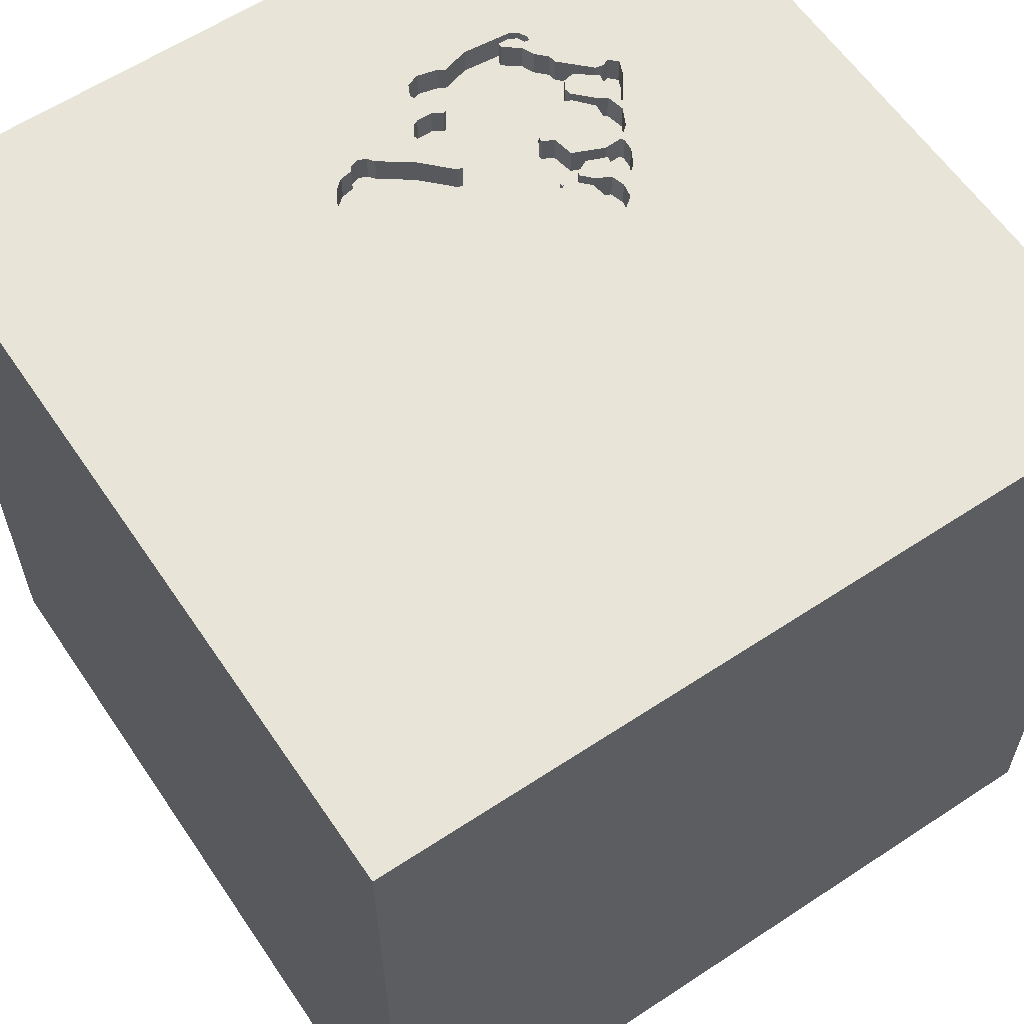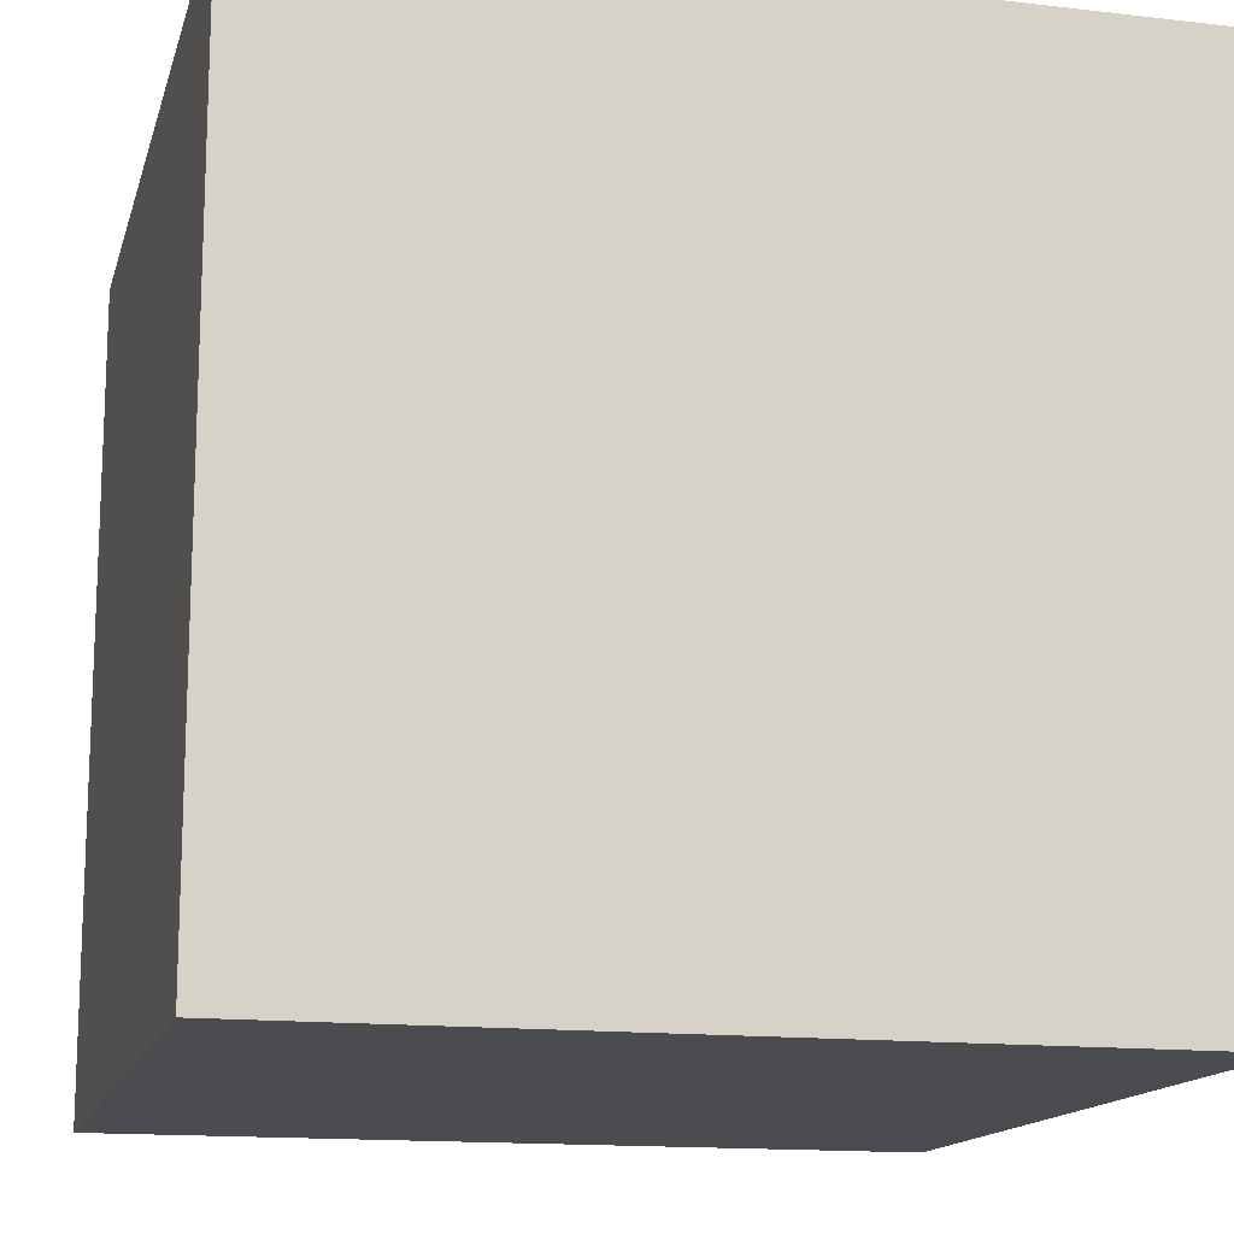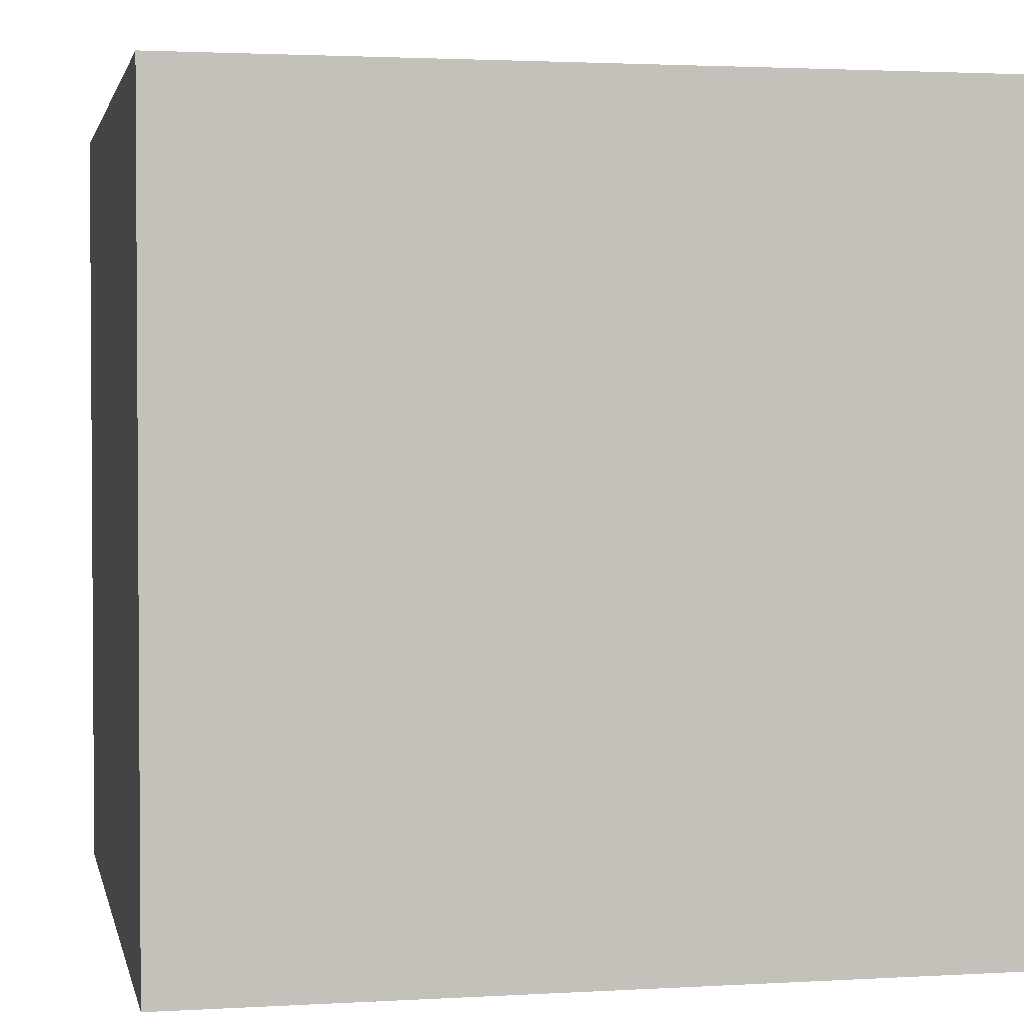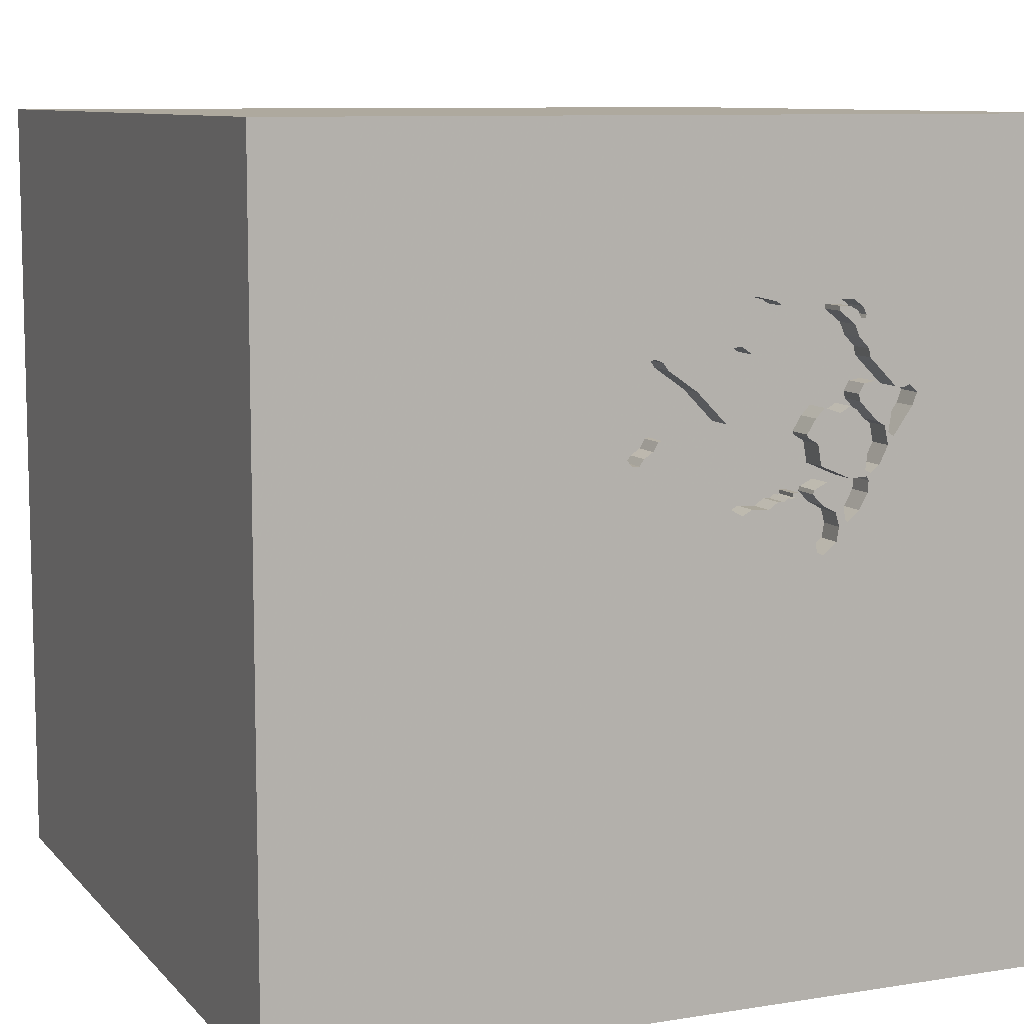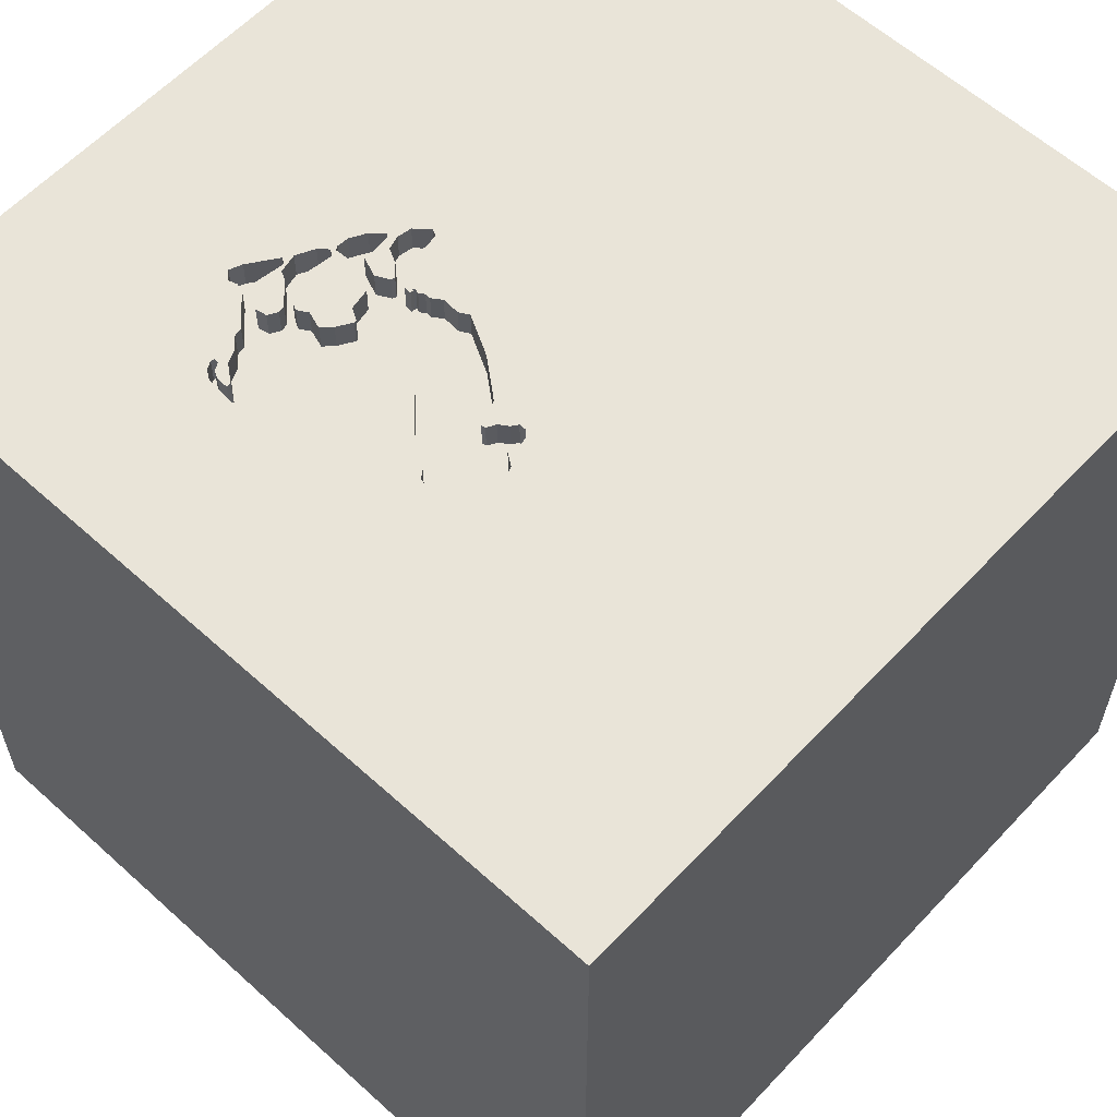
<metadata>
{"format":"obj","ext":"obj","renderer":"f3d","projection":"perspective","resolution":1024,"background":"white","views":[{"elev":60.5,"azim":146.0,"up":"+Y"},{"elev":-14.7,"azim":-14.1,"up":"+Z"},{"elev":2.3,"azim":-11.7,"up":"+Z"},{"elev":9.1,"azim":156.8,"up":"+Z"},{"elev":59.9,"azim":42.8,"up":"+Y"}]}
</metadata>
<code>
o camel_113
v -0.6022 1.5 0.8585
v -0.6022 1.4 0.8585
v 0.2944 1.5 0.6159
v 0.2944 1.4 0.6159
v -0.1629 1.5 0.825
v -0.1629 1.4 0.825
v -0.1257 1.5 0.5972
v -0.5727 1.5 0.1549
v 0.2452 1.5 0.4238
v -0.7261 1.5 0.6268
v -0.6535 1.5 0.2448
v -0.5435 1.5 0.5188
v 0.2223 1.5 0.3815
v -0.6859 1.5 0.4847
v -0.6064 1.4 0.5273
v 0.1132 1.5 0.7121
v -0.4682 1.5 0.1427
v -0.4682 1.4 0.1427
v -0.366 1.5 0.2406
v -0.366 1.4 0.2406
v -0.4492 1.5 0.2655
v -0.4492 1.4 0.2655
v -0.3702 1.5 0.2464
v -0.5466 1.5 0.1359
v -0.4289 1.5 0.2246
v -0.617 1.5 0.5549
v -0.3522 1.5 0.2459
v -0.8372 1.5 0.5756
v -0.8372 1.4 0.5756
v -0.5684 1.5 0.2607
v -0.5684 1.4 0.2607
v -1.5 -1.5 -1.5
v -0.809 1.5 0.6041
v -0.2083 1.5 0.7275
v 0.2301 1.5 0.689
v -0.6224 1.5 0.1879
v -0.6224 1.4 0.1879
v 0.2772 1.5 0.5031
v 0.2772 1.4 0.5031
v -0.6303 1.5 0.83
v -0.08026 1.5 0.6509
v -0.6064 1.5 0.5273
v -0.1018 1.5 0.5182
v -0.4205 1.5 0.4431
v 0.1778 1.5 0.7136
v 0.2361 1.5 0.4743
v 1.5 1.5 1.5
v 1.5 -1.5 -1.5
v 1.5 -1.5 1.5
v 0.3036 1.5 0.5654
v -1.5 1.5 -1.5
v -0.3702 1.4 0.2464
v -0.5808 1.5 0.5408
v -0.5808 1.4 0.5408
v 0.1477 1.5 0.4255
v 0.1004 1.5 0.4178
v -0.6616 1.5 0.4624
v 0.09589 1.5 0.6868
v 0.09589 1.4 0.6868
v 0.2452 1.4 0.4238
v -0.1216 1.5 0.5475
v -0.6722 1.5 0.6212
v -0.04453 1.5 0.2689
v 0.2361 1.4 0.4743
v 0.1043 1.5 0.6991
v 0.18 1.5 0.4044
v -0.1063 1.5 0.2355
v -0.5851 1.5 0.2971
v -0.7493 1.5 0.4315
v -0.7493 1.4 0.4315
v -0.5881 1.5 0.8947
v -0.5881 1.4 0.8947
v 0.1132 1.4 0.7121
v 0.2223 1.4 0.3815
v -0.78 1.5 0.5939
v -0.3963 1.5 0.2587
v -0.6479 1.5 0.7302
v -0.7288 1.5 0.4022
v -0.7288 1.4 0.4022
v -0.6616 1.4 0.4624
v -0.541 1.5 0.3159
v -0.7532 1.5 0.5995
v -0.7532 1.4 0.5995
v 0.2916 1.5 0.5371
v -0.1932 1.5 0.7927
v 0.1437 1.5 0.7247
v 0.1437 1.4 0.7247
v -0.4817 1.5 0.212
v -0.4817 1.4 0.212
v -0.2216 1.5 0.9151
v -0.2216 1.4 0.9151
v -0.1257 1.4 0.5972
v -0.4669 1.5 0.5219
v -0.617 1.4 0.5549
v 0.08432 1.5 0.3723
v -0.6488 1.5 0.3006
v -0.1164 1.5 0.7525
v -0.1164 1.4 0.7525
v -0.09529 1.5 0.7411
v -0.09529 1.4 0.7411
v -0.6535 1.4 0.2448
v -0.1731 1.5 0.7522
v -0.1731 1.4 0.7522
v -0.5326 1.5 0.8592
v -0.5616 1.5 0.2261
v -0.5616 1.4 0.2261
v -0.2224 1.5 0.7351
v -0.2224 1.4 0.7351
v -0.7288 1.5 0.4459
v -0.7288 1.4 0.4459
v -0.4964 1.5 0.2892
v -0.4964 1.4 0.2892
v 0.3036 1.4 0.5654
v -0.6145 1.5 0.8324
v -0.5737 1.5 0.8741
v -0.334 1.5 0.2324
v -0.334 1.4 0.2324
v -0.4631 1.4 0.05435
v -0.61 1.5 0.7698
v -0.61 1.4 0.7698
v -0.2968 1.5 0.8975
v -0.7292 1.5 0.3125
v -0.7465 1.5 0.5648
v -1.5 -1.5 1.5
v -1.5 1.5 1.5
v -0.5921 1.5 0.813
v -0.5921 1.4 0.813
v -0.5851 1.4 0.2971
v -0.4154 1.4 0.9106
v -0.5328 1.5 0.185
v -0.5328 1.4 0.185
v -0.4187 1.5 0.4531
v -0.07148 1.5 0.7008
v -0.07148 1.4 0.7008
v -0.665 1.5 0.3112
v 0.1477 1.4 0.4255
v -0.4439 1.5 0.2517
v -0.04453 1.4 0.2689
v -0.568 1.5 0.1603
v -0.568 1.4 0.1603
v -0.652 1.5 0.3925
v 0.2574 1.5 0.6687
v -0.7465 1.4 0.5648
v -0.8193 1.5 0.5313
v -0.4564 1.5 0.1072
v -0.4564 1.4 0.1072
v -0.009773 1.5 0.6128
v 0.08432 1.4 0.3723
v -0.6356 1.5 0.8438
v -0.6356 1.4 0.8438
v -0.3963 1.4 0.2587
v -0.2163 1.5 0.2142
v -0.2163 1.4 0.2142
v -0.3132 1.5 0.2338
v -0.3132 1.4 0.2338
v 0.1965 1.5 0.3809
v -0.5466 1.4 0.1359
v -0.2788 1.5 0.2098
v -0.2788 1.4 0.2098
v -0.7144 1.5 0.4691
v 1.5 1.5 -1.5
v -0.4631 1.5 0.05435
v -0.6479 1.4 0.7302
v 0.2301 1.4 0.689
v -1.211 1.5 0.3776
v -0.181 1.5 0.1951
v -0.6126 1.5 0.5799
v -0.6126 1.4 0.5799
v -0.6532 1.5 0.7002
v -0.1755 1.5 0.8993
v -0.1755 1.4 0.8993
v -0.6565 1.5 0.2865
v -0.6565 1.4 0.2865
v -0.4205 1.4 0.4431
v -0.809 1.4 0.6041
v -0.2968 1.4 0.8975
v -0.1216 1.4 0.5475
v -0.5777 1.5 0.1491
v -0.5777 1.4 0.1491
v -0.5737 1.4 0.8741
v -0.6323 1.5 0.6142
v -0.6323 1.4 0.6142
v -0.4439 1.4 0.2517
v -0.4154 1.5 0.9106
v -0.5374 1.5 0.08543
v -0.5318 1.5 0.2752
v 0.1778 1.4 0.7136
v -0.6859 1.4 0.4847
v -0.6204 1.5 0.872
v 0.1852 1.5 0.6969
v 0.1852 1.4 0.6969
v -0.5435 1.4 0.5188
v -0.4594 1.5 0.1926
v -0.4594 1.4 0.1926
v -0.181 1.4 0.1951
v -0.5326 1.4 0.8592
v -0.1166 1.5 0.5029
v -0.1166 1.4 0.5029
v -0.223 1.5 0.761
v -0.223 1.4 0.761
v -0.009772 1.4 0.6128
v -0.2083 1.4 0.7275
v -0.4607 1.5 0.4193
v -0.4607 1.4 0.4193
v -0.1354 1.5 0.4985
v -0.1547 1.5 0.857
v -0.1354 1.4 0.4985
v -0.6303 1.4 0.83
v -0.6424 1.5 0.3226
v -0.6424 1.4 0.3226
v -0.4857 1.5 0.04288
v -0.4857 1.4 0.04288
v -0.6204 1.4 0.872
v -0.5349 1.5 0.875
v -0.3173 1.5 0.8831
v -0.3173 1.4 0.8831
v 0.1151 1.5 0.4596
v 0.1151 1.4 0.4596
v -0.08026 1.4 0.6509
v -0.78 1.4 0.5939
v -0.6537 1.5 0.3169
v -0.4507 1.5 0.5051
v -0.4507 1.4 0.5051
v -0.5374 1.4 0.08543
v -0.3522 1.4 0.2459
v 0.1965 1.4 0.3809
v 0.1301 1.5 0.4569
v -0.7144 1.4 0.4691
v -0.6722 1.4 0.6212
v -0.8193 1.4 0.5313
v -0.3705 1.5 0.2594
v -0.3705 1.4 0.2594
v -0.1547 1.4 0.857
v -0.6532 1.4 0.7002
v 0.1301 1.4 0.4569
v -0.4834 1.5 0.5391
v -0.4834 1.4 0.5391
v 0.2417 1.5 0.4038
v 0.2417 1.4 0.4038
v 0.2574 1.4 0.6687
v -0.665 1.4 0.3112
v -0.5349 1.4 0.875
v -0.6964 1.5 0.3373
v -0.6145 1.4 0.8324
v 0.18 1.4 0.4044
v -0.6964 1.4 0.3373
v -0.4187 1.4 0.4531
v -0.6488 1.4 0.3006
v -0.4739 1.5 0.3444
v -0.4739 1.4 0.3444
v -0.3801 1.5 0.2482
v -0.3801 1.4 0.2482
f 32 49 124
f 125 51 124
f 49 125 124
f 124 51 32
f 49 47 125
f 32 48 49
f 77 33 125
f 33 165 125
f 33 77 10
f 10 82 75
f 33 10 75
f 77 125 149
f 114 126 119
f 77 149 40
f 40 114 119
f 77 40 119
f 165 33 28
f 165 28 144
f 10 77 169
f 189 149 125
f 125 184 71
f 125 71 189
f 114 1 115
f 114 115 214
f 104 126 114
f 114 214 104
f 122 165 144
f 69 109 122
f 122 144 69
f 243 135 122
f 123 14 160
f 78 243 122
f 109 123 160
f 78 122 109
f 109 160 78
f 184 90 121
f 121 215 184
f 81 68 96
f 11 122 135
f 135 81 96
f 135 96 172
f 135 172 11
f 123 26 14
f 36 165 122
f 47 184 125
f 47 90 184
f 36 122 11
f 178 8 24
f 178 24 185
f 36 178 185
f 135 221 209
f 209 141 57
f 81 135 209
f 209 57 81
f 62 181 167
f 62 167 26
f 123 62 26
f 161 47 49
f 97 85 5
f 97 5 206
f 47 97 206
f 47 206 170
f 170 90 47
f 185 51 36
f 24 8 139
f 186 130 24
f 105 30 186
f 24 139 105
f 105 186 24
f 81 57 42
f 42 12 81
f 51 165 36
f 102 34 107
f 85 97 102
f 102 107 199
f 199 85 102
f 99 97 47
f 51 185 211
f 51 211 162
f 88 130 186
f 186 111 137
f 186 137 88
f 53 12 42
f 249 81 12
f 12 44 203
f 12 203 249
f 99 65 58
f 58 147 133
f 133 99 58
f 158 51 162
f 162 145 158
f 111 21 137
f 12 93 222
f 132 44 12
f 12 222 132
f 51 125 165
f 41 133 147
f 43 7 41
f 43 41 147
f 99 16 65
f 161 51 158
f 25 158 145
f 17 193 25
f 145 17 25
f 12 236 93
f 86 16 99
f 47 50 3
f 86 99 47
f 35 190 45
f 47 3 142
f 45 86 47
f 35 45 47
f 142 35 47
f 43 61 7
f 154 158 25
f 25 76 231
f 231 23 251
f 19 27 116
f 25 231 251
f 116 154 25
f 25 251 19
f 25 19 116
f 166 161 158
f 158 152 166
f 161 13 238
f 84 50 161
f 38 84 161
f 9 46 38
f 161 238 9
f 161 9 38
f 205 61 43
f 43 197 205
f 161 166 67
f 51 48 32
f 161 95 56
f 56 217 227
f 156 13 161
f 156 161 56
f 56 227 55
f 55 66 156
f 56 55 156
f 161 67 63
f 95 161 63
f 161 49 48
f 161 50 47
f 161 48 51
f 226 245 74
f 156 66 245
f 245 226 156
f 226 74 156
f 239 74 245
f 13 156 74
f 74 239 13
f 245 60 239
f 66 55 136
f 136 245 66
f 239 238 13
f 245 64 60
f 9 238 239
f 239 60 9
f 136 64 245
f 60 64 9
f 64 136 235
f 55 227 235
f 235 136 55
f 46 9 64
f 64 235 191
f 64 39 46
f 64 191 240
f 191 235 59
f 227 217 218
f 218 235 227
f 38 46 39
f 64 4 39
f 240 4 64
f 191 164 240
f 59 73 191
f 218 59 235
f 218 217 56
f 39 113 84
f 84 38 39
f 113 39 4
f 142 3 4
f 4 240 142
f 164 191 35
f 240 164 142
f 65 16 73
f 73 59 65
f 87 191 73
f 218 201 59
f 56 95 148
f 148 218 56
f 113 50 84
f 3 50 113
f 113 4 3
f 190 35 191
f 35 142 164
f 59 58 65
f 191 87 187
f 16 86 87
f 87 73 16
f 218 198 201
f 147 58 59
f 59 201 147
f 218 148 198
f 95 63 148
f 45 190 191
f 191 187 45
f 86 45 187
f 187 87 86
f 43 147 201
f 201 198 43
f 198 148 138
f 138 148 63
f 198 197 43
f 198 138 207
f 138 63 67
f 205 197 198
f 198 207 205
f 153 207 138
f 67 166 195
f 195 138 67
f 153 155 207
f 138 195 153
f 207 177 61
f 61 205 207
f 153 159 155
f 155 174 207
f 153 195 166
f 166 152 153
f 177 207 92
f 152 158 159
f 159 153 152
f 155 159 158
f 158 154 155
f 232 174 155
f 247 207 174
f 177 92 61
f 207 247 92
f 154 116 155
f 174 232 250
f 225 232 155
f 247 174 132
f 7 61 92
f 247 223 92
f 117 155 116
f 250 204 174
f 151 250 232
f 52 232 225
f 225 155 117
f 44 132 174
f 92 219 7
f 132 222 223
f 223 247 132
f 202 92 223
f 116 27 117
f 204 250 203
f 174 204 44
f 22 250 151
f 151 232 76
f 23 231 232
f 232 52 23
f 52 225 20
f 225 117 27
f 41 7 219
f 202 219 92
f 223 222 93
f 108 202 223
f 249 203 250
f 203 44 204
f 22 112 250
f 22 151 183
f 231 76 232
f 76 25 151
f 20 252 52
f 20 225 19
f 27 19 225
f 219 134 41
f 219 202 103
f 93 236 237
f 237 223 93
f 202 108 107
f 107 34 202
f 237 108 223
f 250 128 81
f 81 249 250
f 21 111 112
f 112 22 21
f 250 112 128
f 137 21 22
f 22 183 137
f 194 183 151
f 194 151 25
f 25 193 194
f 52 252 23
f 19 251 252
f 252 20 19
f 133 41 134
f 219 98 134
f 98 219 103
f 103 202 102
f 236 12 237
f 34 102 202
f 196 108 237
f 128 68 81
f 186 112 111
f 112 31 128
f 194 89 183
f 193 17 194
f 251 23 252
f 99 133 134
f 134 100 99
f 134 98 100
f 98 103 102
f 102 97 98
f 192 237 12
f 199 107 108
f 108 200 199
f 196 216 108
f 196 237 120
f 128 248 68
f 186 30 31
f 31 112 186
f 101 128 31
f 183 89 137
f 131 89 194
f 18 194 17
f 100 98 97
f 97 99 100
f 192 54 237
f 12 53 192
f 216 200 108
f 216 196 129
f 127 196 120
f 237 182 120
f 96 68 248
f 248 128 173
f 30 105 31
f 128 101 173
f 106 101 31
f 88 137 89
f 89 131 88
f 18 131 194
f 54 192 53
f 237 54 168
f 85 199 200
f 200 6 85
f 176 200 216
f 184 215 216
f 216 129 184
f 242 129 196
f 126 104 196
f 196 127 126
f 127 120 119
f 119 126 127
f 182 237 168
f 234 120 182
f 248 173 96
f 106 31 105
f 11 172 173
f 173 101 11
f 101 106 37
f 130 88 131
f 157 131 18
f 17 145 146
f 146 18 17
f 53 42 54
f 168 54 94
f 6 5 85
f 200 91 6
f 200 176 91
f 176 216 121
f 216 215 121
f 242 72 129
f 104 214 242
f 242 196 104
f 167 181 182
f 182 168 167
f 234 163 120
f 234 182 229
f 172 96 173
f 101 37 11
f 106 140 37
f 24 130 131
f 131 157 24
f 157 18 224
f 18 146 224
f 15 54 42
f 26 167 168
f 168 94 26
f 54 15 94
f 6 233 5
f 91 171 6
f 121 90 91
f 91 176 121
f 129 72 71
f 71 184 129
f 72 242 180
f 120 163 119
f 181 62 182
f 163 234 77
f 83 234 229
f 229 182 62
f 105 139 140
f 140 106 105
f 36 11 37
f 179 37 140
f 157 224 185
f 185 24 157
f 212 224 146
f 145 162 118
f 118 146 145
f 94 15 188
f 206 5 233
f 233 6 171
f 171 91 170
f 90 170 91
f 180 2 72
f 214 115 180
f 180 242 214
f 77 119 163
f 169 77 234
f 234 83 10
f 10 169 234
f 143 83 229
f 140 139 8
f 37 179 36
f 8 178 179
f 179 140 8
f 224 212 185
f 118 212 146
f 42 57 80
f 80 15 42
f 94 188 26
f 80 188 15
f 233 171 206
f 170 206 171
f 72 213 71
f 115 1 2
f 2 180 115
f 213 72 2
f 83 82 10
f 143 220 83
f 143 229 62
f 62 123 143
f 178 36 179
f 211 185 212
f 162 211 212
f 212 118 162
f 57 141 80
f 14 26 188
f 228 188 80
f 189 71 213
f 2 150 213
f 75 82 83
f 83 220 75
f 220 143 230
f 123 109 143
f 141 209 210
f 210 80 141
f 188 228 14
f 228 80 79
f 213 150 189
f 1 114 244
f 244 2 1
f 150 2 244
f 29 220 230
f 143 110 230
f 110 143 109
f 210 246 80
f 209 221 210
f 160 14 228
f 228 79 160
f 79 80 246
f 149 189 150
f 208 150 244
f 220 175 75
f 220 29 175
f 29 230 28
f 70 230 110
f 109 69 110
f 210 241 246
f 241 210 221
f 221 135 241
f 78 160 79
f 79 246 78
f 40 149 150
f 150 208 40
f 208 244 114
f 114 40 208
f 33 75 175
f 175 29 33
f 144 28 230
f 28 33 29
f 230 70 144
f 70 110 69
f 246 241 243
f 135 243 241
f 243 78 246
f 69 144 70

</code>
